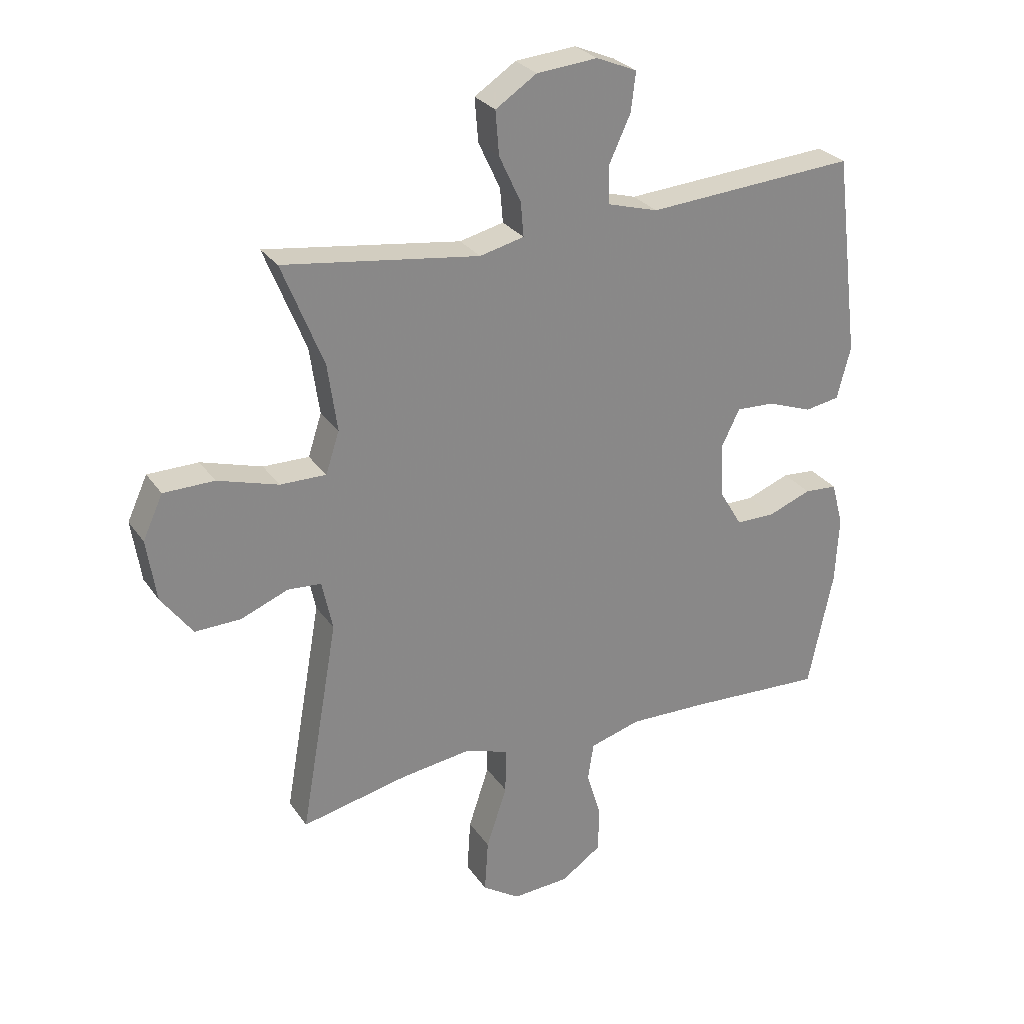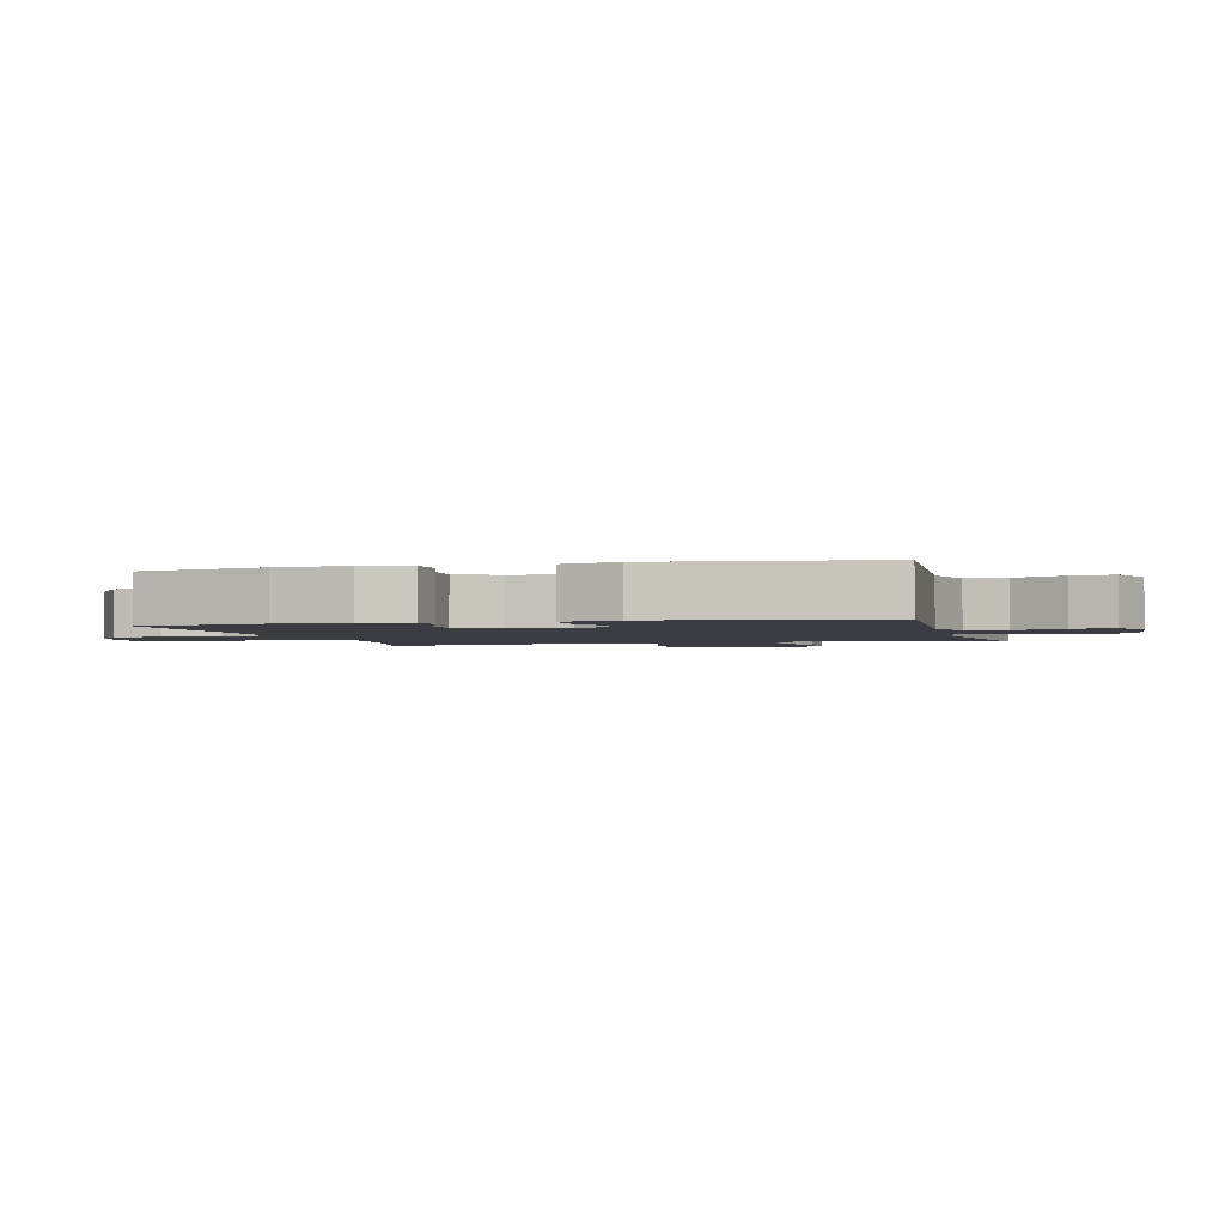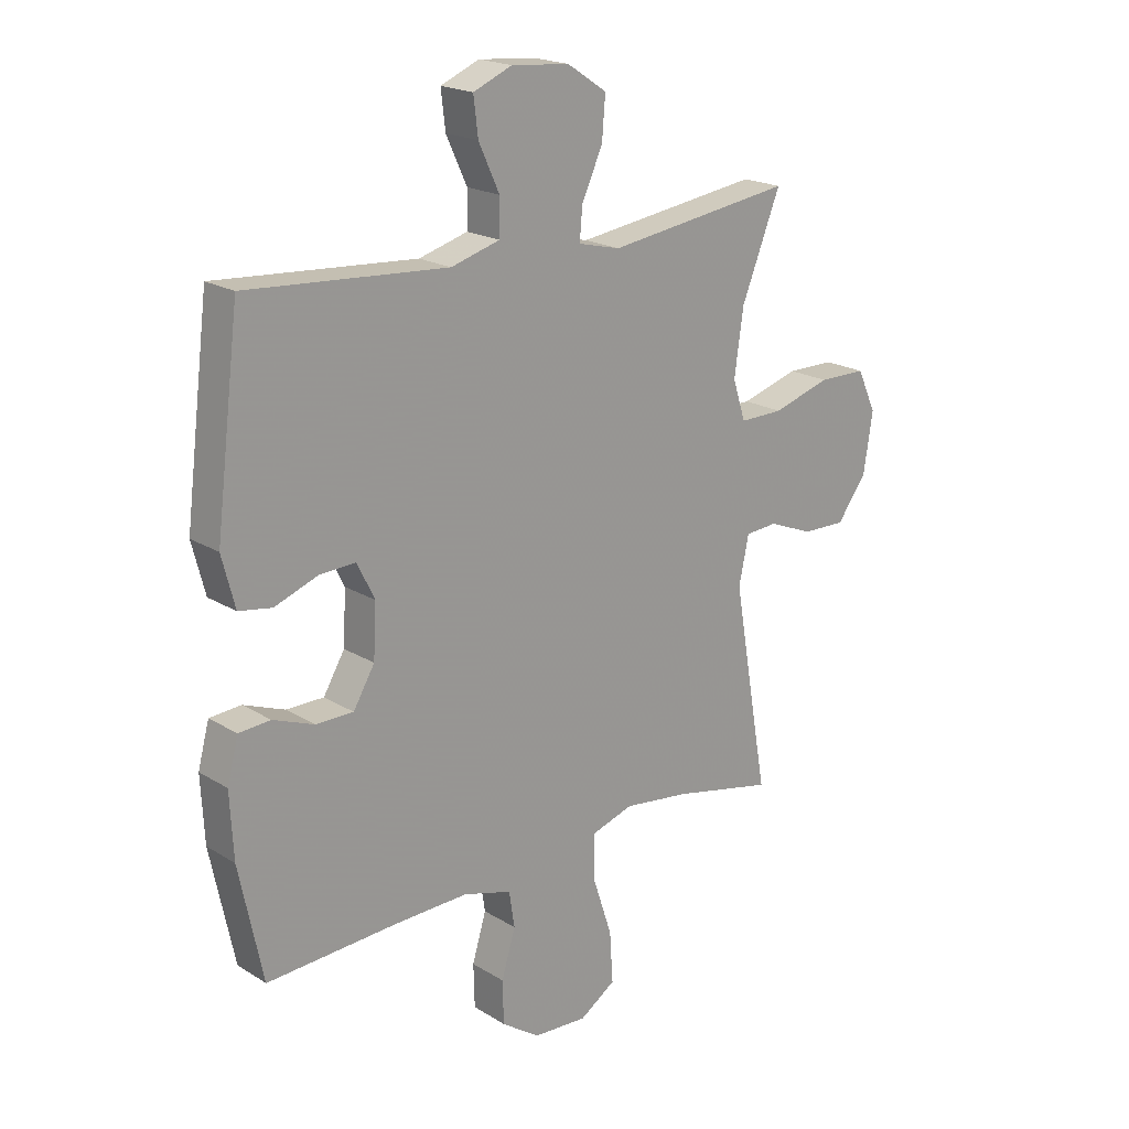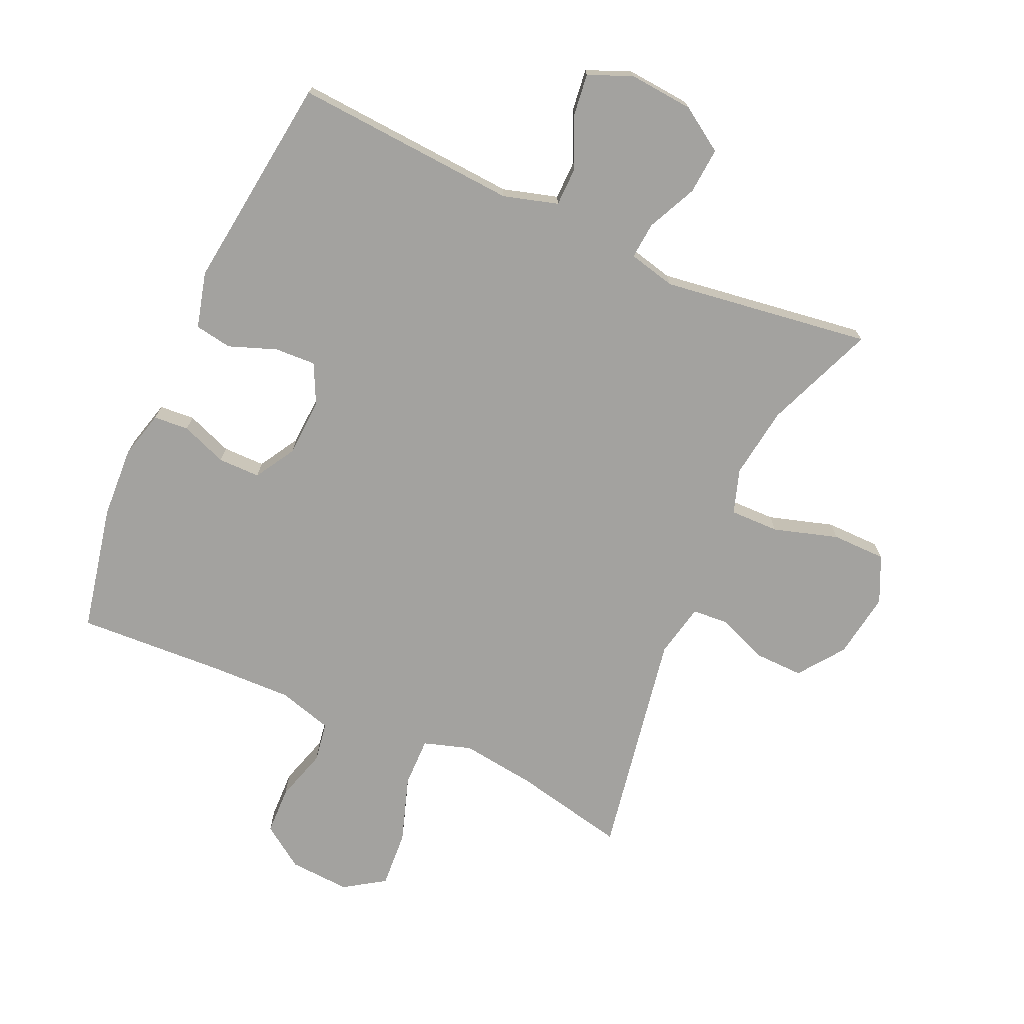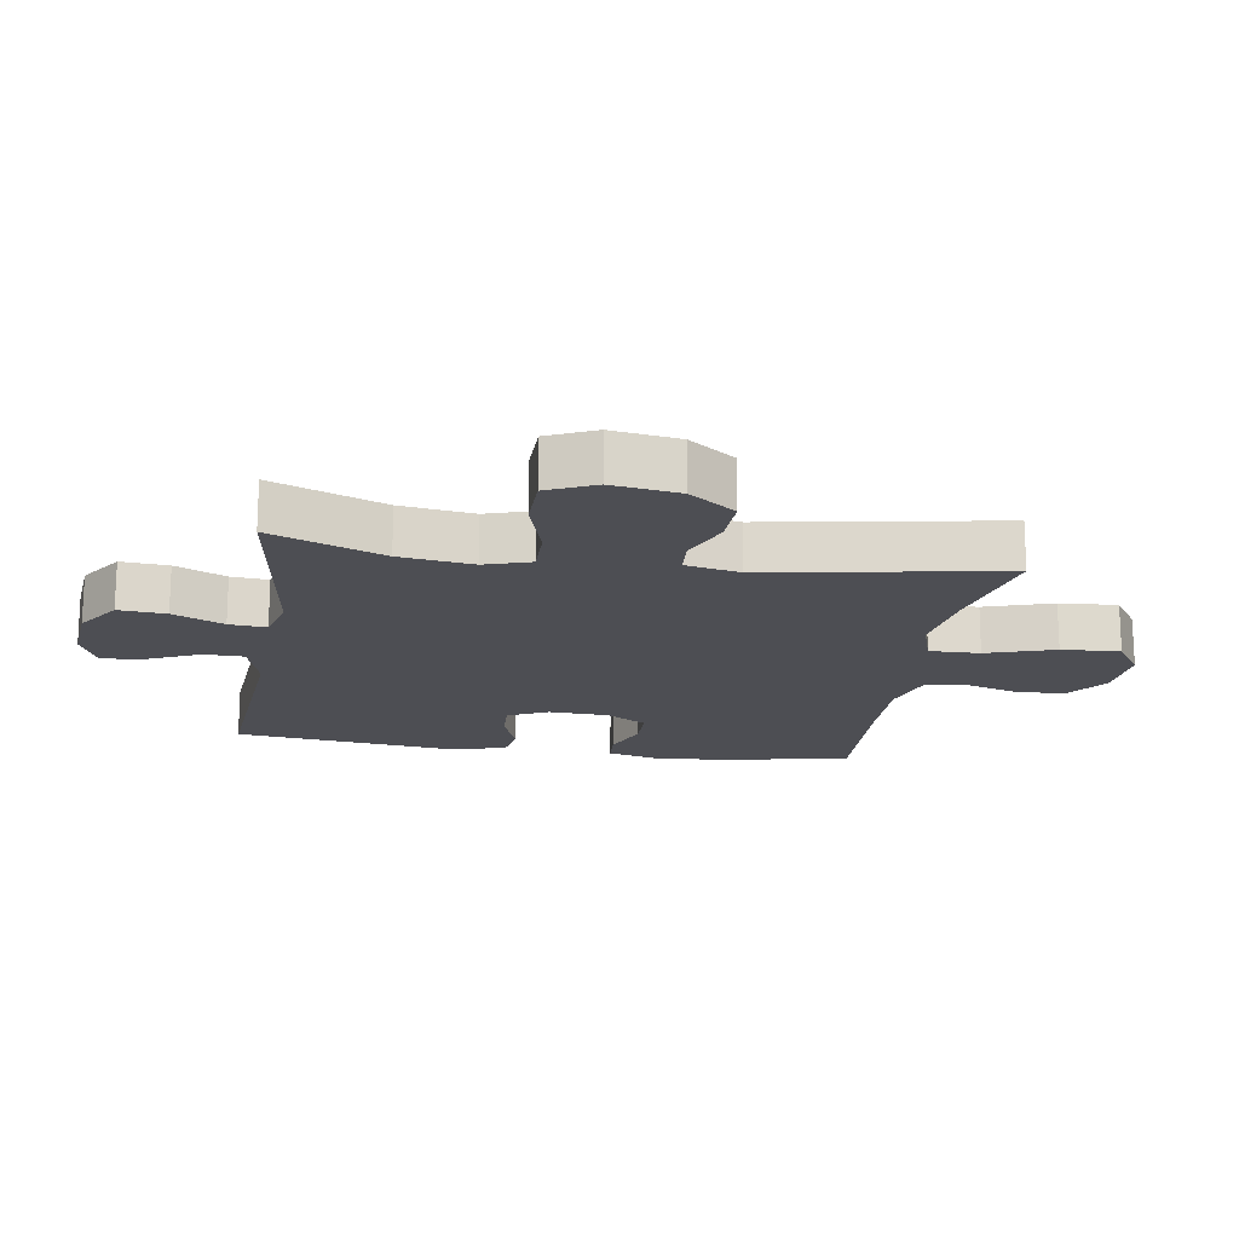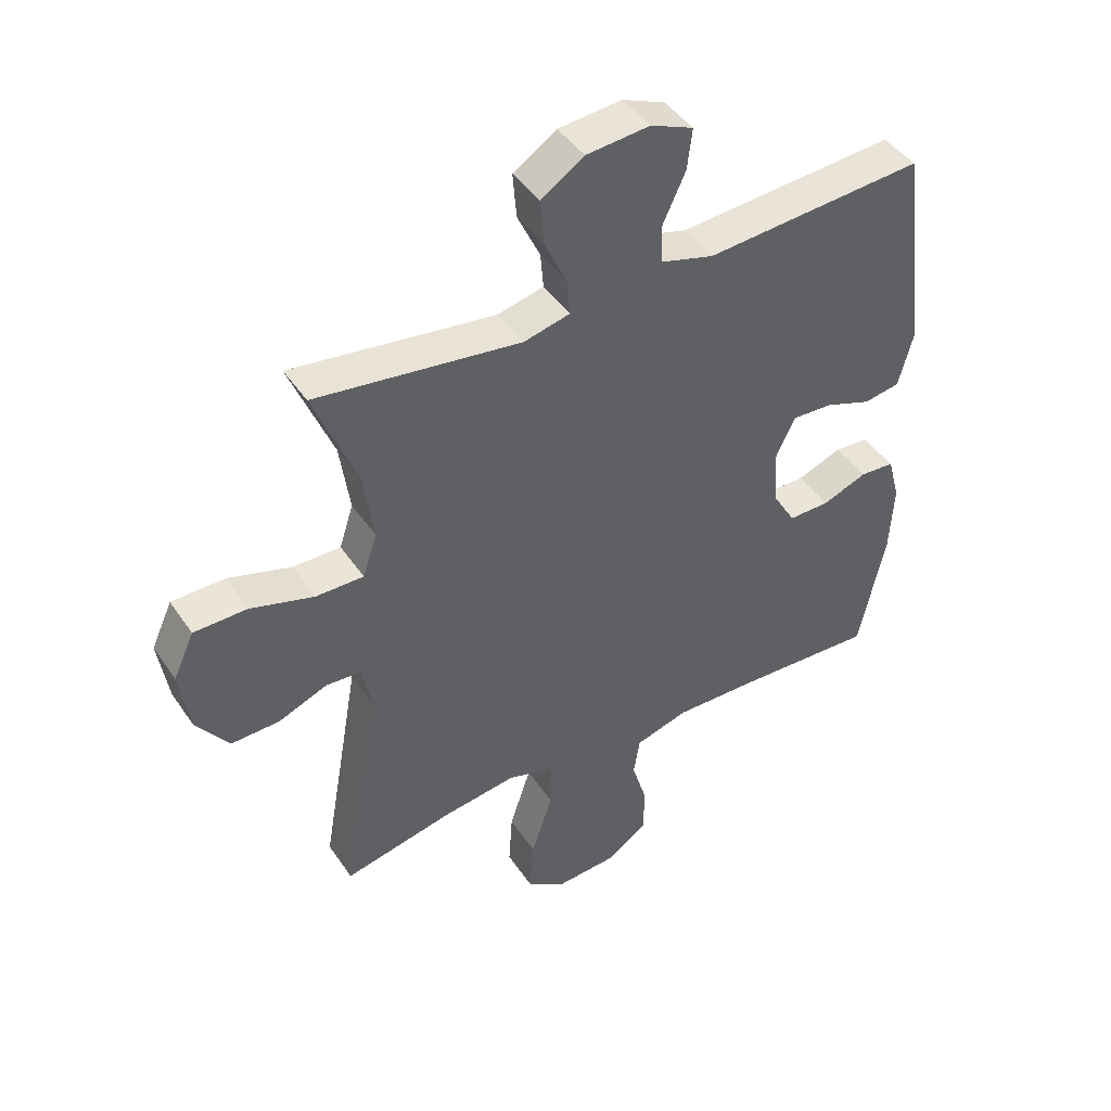
<metadata>
{"format":"obj","ext":"obj","renderer":"f3d","projection":"perspective","resolution":1024,"background":"white","views":[{"elev":27.8,"azim":152.7,"up":"+Z"},{"elev":-2.2,"azim":-75.3,"up":"+Y"},{"elev":19.9,"azim":-41.7,"up":"+Z"},{"elev":-72.6,"azim":-24.1,"up":"+Y"},{"elev":-17.3,"azim":81.0,"up":"+Y"},{"elev":44.5,"azim":148.2,"up":"+Z"}]}
</metadata>
<code>
v -0.5 0.07 0.5
v -0.144 0.07 0.475
v -0.057 0.07 0.5
v -0.056 0.07 0.563
v -0.093 0.07 0.643
v -0.101 0.07 0.709
v -0.032 0.07 0.738
v 0.071 0.07 0.729
v 0.141 0.07 0.683
v 0.135 0.07 0.609
v 0.098 0.07 0.53
v 0.093 0.07 0.472
v 0.168 0.07 0.454
v 0.5 0.07 0.5
v 0.43 0.07 0.325
v 0.414 0.07 0.211
v 0.437 0.07 0.14
v 0.515 0.07 0.141
v 0.618 0.07 0.172
v 0.704 0.07 0.171
v 0.738 0.07 0.097
v 0.722 0.07 -0.008
v 0.669 0.07 -0.08
v 0.591 0.07 -0.078
v 0.511 0.07 -0.046
v 0.454 0.07 -0.05
v 0.436 0.07 -0.135
v 0.5 0.07 -0.5
v 0.32 0.07 -0.461
v 0.201 0.07 -0.445
v 0.125 0.07 -0.469
v 0.126 0.07 -0.548
v 0.161 0.07 -0.654
v 0.167 0.07 -0.745
v 0.103 0.07 -0.787
v 0.006 0.07 -0.781
v -0.062 0.07 -0.734
v -0.064 0.07 -0.657
v -0.039 0.07 -0.574
v -0.049 0.07 -0.51
v -0.135 0.07 -0.485
v -0.264 0.07 -0.488
v -0.5 0.07 -0.5
v -0.542 0.07 -0.298
v -0.548 0.07 -0.183
v -0.528 0.07 -0.108
v -0.472 0.07 -0.104
v -0.399 0.07 -0.132
v -0.332 0.07 -0.132
v -0.294 0.07 -0.068
v -0.289 0.07 0.025
v -0.32 0.07 0.088
v -0.385 0.07 0.085
v -0.461 0.07 0.057
v -0.52 0.07 0.067
v -0.543 0.07 0.156
v -0.5 0 0.5
v -0.144 0 0.475
v -0.057 0 0.5
v -0.056 0 0.563
v -0.093 0 0.643
v -0.101 0 0.709
v -0.032 0 0.738
v 0.071 0 0.729
v 0.141 0 0.683
v 0.135 0 0.609
v 0.098 0 0.53
v 0.093 0 0.472
v 0.168 0 0.454
v 0.5 0 0.5
v 0.43 0 0.325
v 0.414 0 0.211
v 0.437 0 0.14
v 0.515 0 0.141
v 0.618 0 0.172
v 0.704 0 0.171
v 0.738 0 0.097
v 0.722 0 -0.008
v 0.669 0 -0.08
v 0.591 0 -0.078
v 0.511 0 -0.046
v 0.454 0 -0.05
v 0.436 0 -0.135
v 0.5 0 -0.5
v 0.32 0 -0.461
v 0.201 0 -0.445
v 0.125 0 -0.469
v 0.126 0 -0.548
v 0.161 0 -0.654
v 0.167 0 -0.745
v 0.103 0 -0.787
v 0.006 0 -0.781
v -0.062 0 -0.734
v -0.064 0 -0.657
v -0.039 0 -0.574
v -0.049 0 -0.51
v -0.135 0 -0.485
v -0.264 0 -0.488
v -0.5 0 -0.5
v -0.542 0 -0.298
v -0.548 0 -0.183
v -0.528 0 -0.108
v -0.472 0 -0.104
v -0.399 0 -0.132
v -0.332 0 -0.132
v -0.294 0 -0.068
v -0.289 0 0.025
v -0.32 0 0.088
v -0.385 0 0.085
v -0.461 0 0.057
v -0.52 0 0.067
v -0.543 0 0.156
f 56 1 2
f 55 56 2
f 54 55 2
f 53 54 2
f 52 53 2 3
f 51 52 3
f 50 51 3
f 46 47 48
f 45 46 48
f 44 45 48
f 43 44 48
f 42 43 48
f 41 42 48 49
f 40 41 49 50
f 37 38 39
f 36 37 39
f 35 36 39
f 34 35 39
f 33 34 39
f 32 33 39
f 31 32 39 40
f 40 50 3
f 31 40 3
f 30 31 3
f 27 28 29
f 30 3 4
f 29 30 4
f 27 29 4
f 26 27 4
f 23 24 25
f 22 23 25
f 21 22 25
f 20 21 25
f 19 20 25
f 18 19 25
f 17 18 25 26
f 13 14 15
f 12 13 15 16
f 9 10 11
f 8 9 11
f 7 8 11
f 6 7 11
f 5 6 11
f 4 5 11
f 4 11 12
f 16 17 26
f 12 16 26
f 4 12 26
f 58 57 112
f 58 112 111
f 58 111 110
f 58 110 109
f 59 58 109 108
f 59 108 107
f 59 107 106
f 104 103 102
f 104 102 101
f 104 101 100
f 104 100 99
f 104 99 98
f 105 104 98 97
f 106 105 97 96
f 95 94 93
f 95 93 92
f 95 92 91
f 95 91 90
f 95 90 89
f 95 89 88
f 96 95 88 87
f 59 106 96
f 59 96 87
f 59 87 86
f 85 84 83
f 60 59 86
f 60 86 85
f 60 85 83
f 60 83 82
f 81 80 79
f 81 79 78
f 81 78 77
f 81 77 76
f 81 76 75
f 81 75 74
f 82 81 74 73
f 71 70 69
f 72 71 69 68
f 67 66 65
f 67 65 64
f 67 64 63
f 67 63 62
f 67 62 61
f 67 61 60
f 68 67 60
f 82 73 72
f 82 72 68
f 82 68 60
f 1 57 58 2
f 2 58 59 3
f 3 59 60 4
f 4 60 61 5
f 5 61 62 6
f 6 62 63 7
f 7 63 64 8
f 8 64 65 9
f 9 65 66 10
f 10 66 67 11
f 11 67 68 12
f 12 68 69 13
f 13 69 70 14
f 14 70 71 15
f 15 71 72 16
f 16 72 73 17
f 17 73 74 18
f 18 74 75 19
f 19 75 76 20
f 20 76 77 21
f 21 77 78 22
f 22 78 79 23
f 23 79 80 24
f 24 80 81 25
f 25 81 82 26
f 26 82 83 27
f 27 83 84 28
f 28 84 85 29
f 29 85 86 30
f 30 86 87 31
f 31 87 88 32
f 32 88 89 33
f 33 89 90 34
f 34 90 91 35
f 35 91 92 36
f 36 92 93 37
f 37 93 94 38
f 38 94 95 39
f 39 95 96 40
f 40 96 97 41
f 41 97 98 42
f 42 98 99 43
f 43 99 100 44
f 44 100 101 45
f 45 101 102 46
f 46 102 103 47
f 47 103 104 48
f 48 104 105 49
f 49 105 106 50
f 50 106 107 51
f 51 107 108 52
f 52 108 109 53
f 53 109 110 54
f 54 110 111 55
f 55 111 112 56
f 56 112 57 1

</code>
